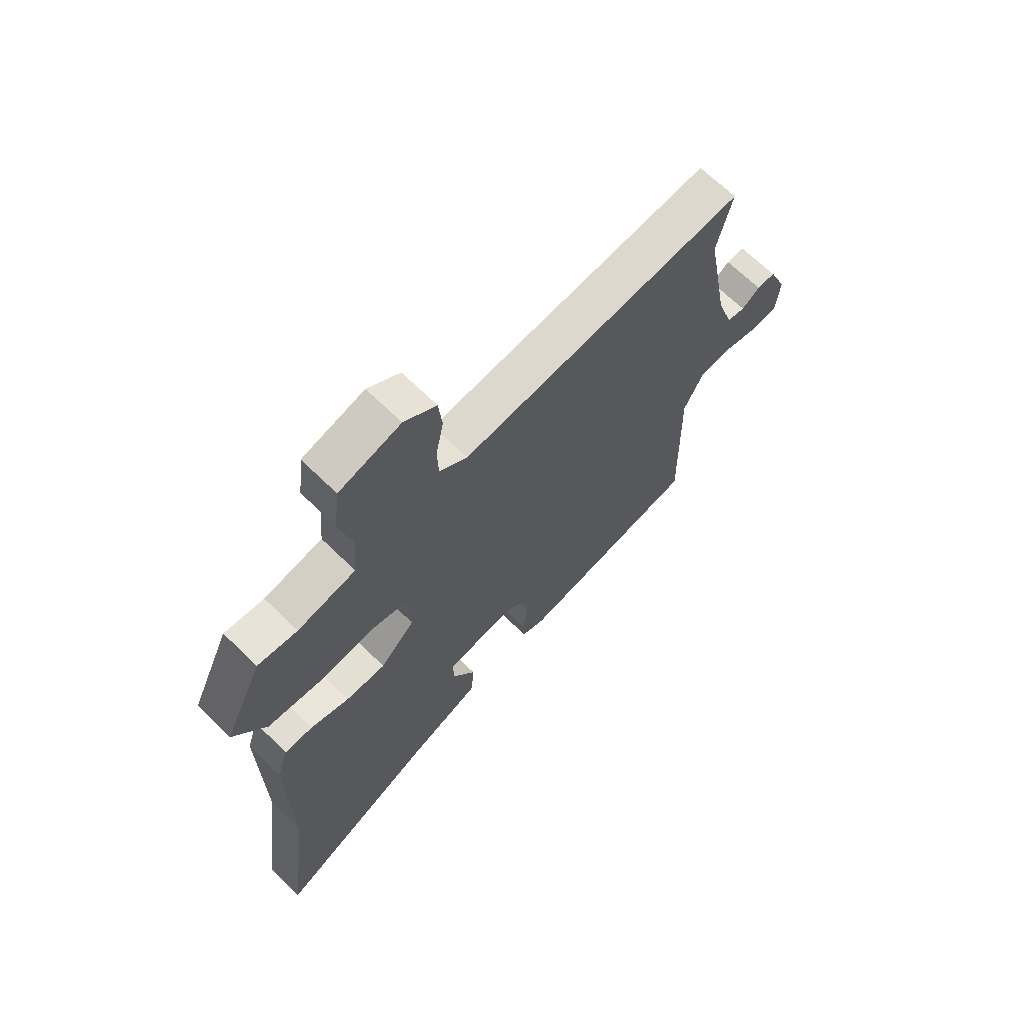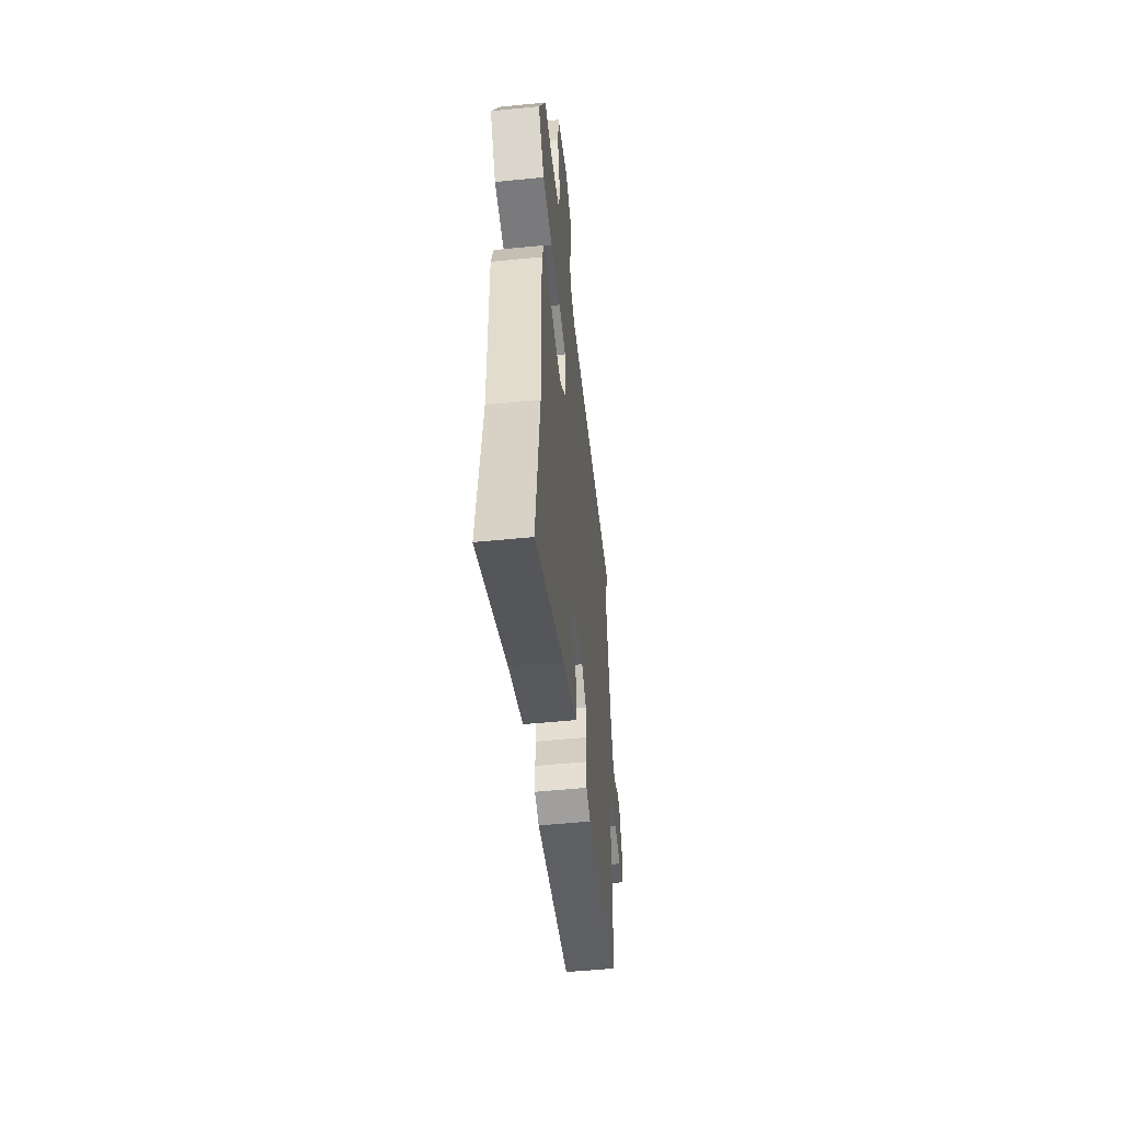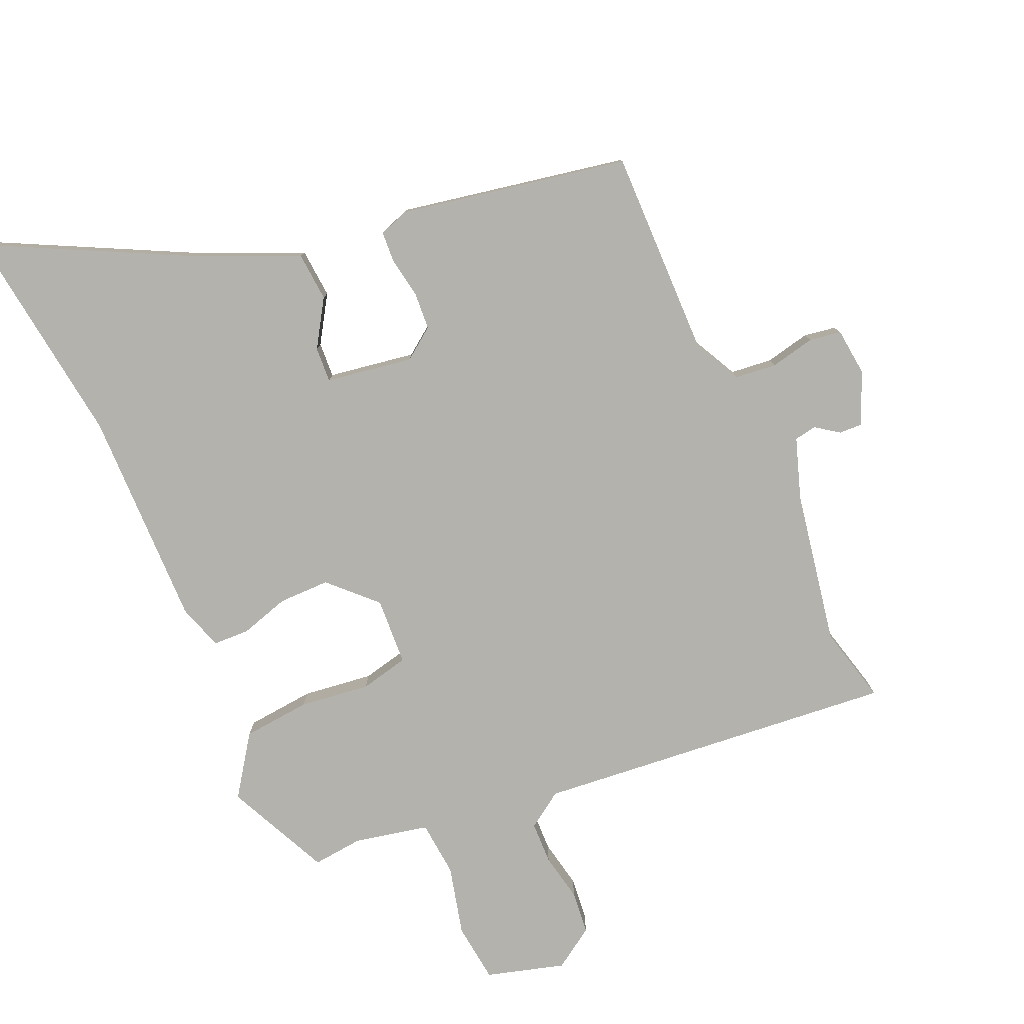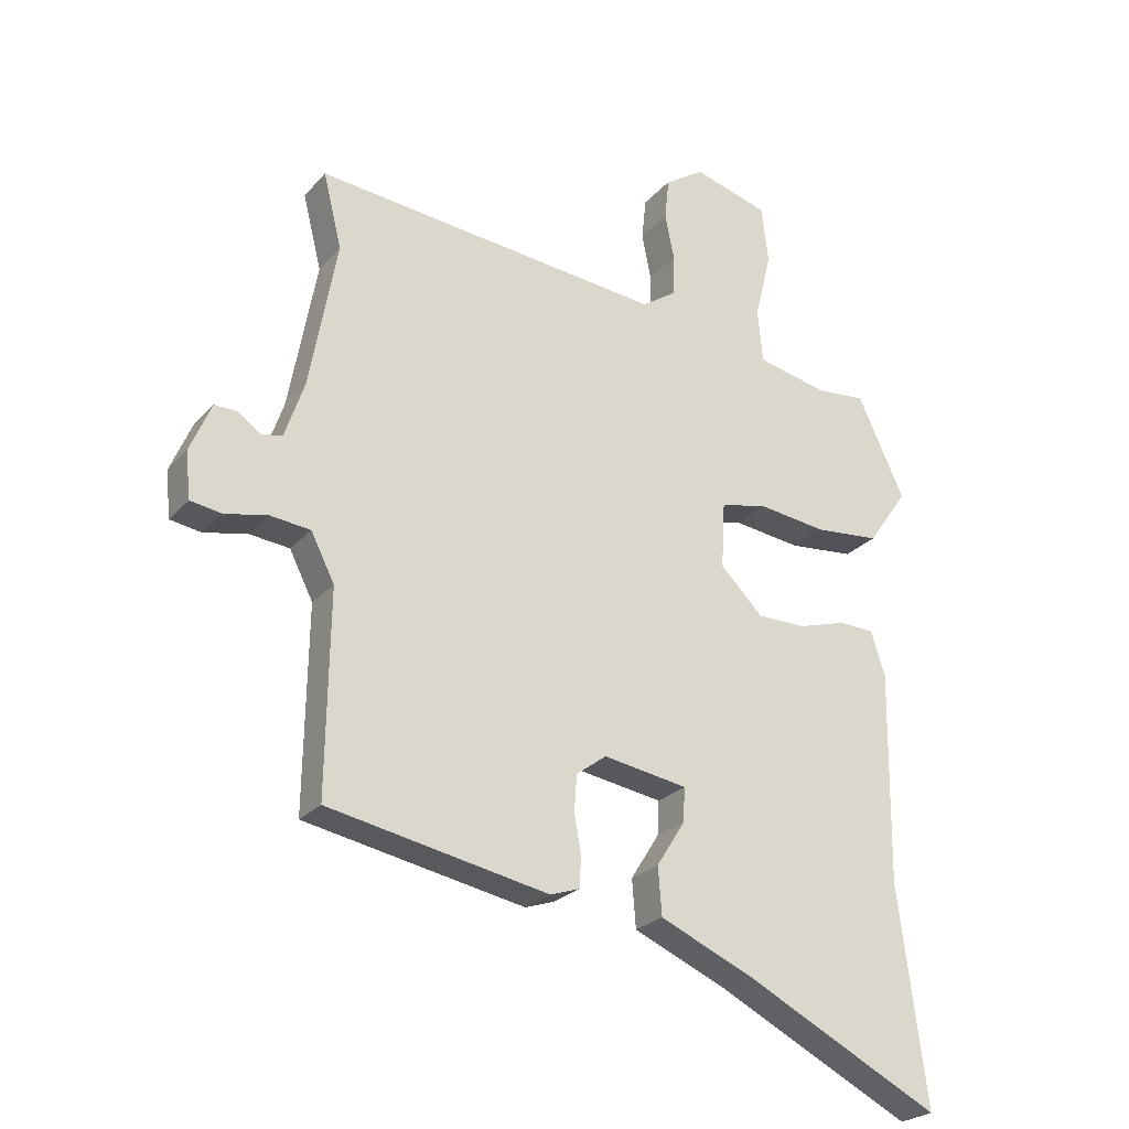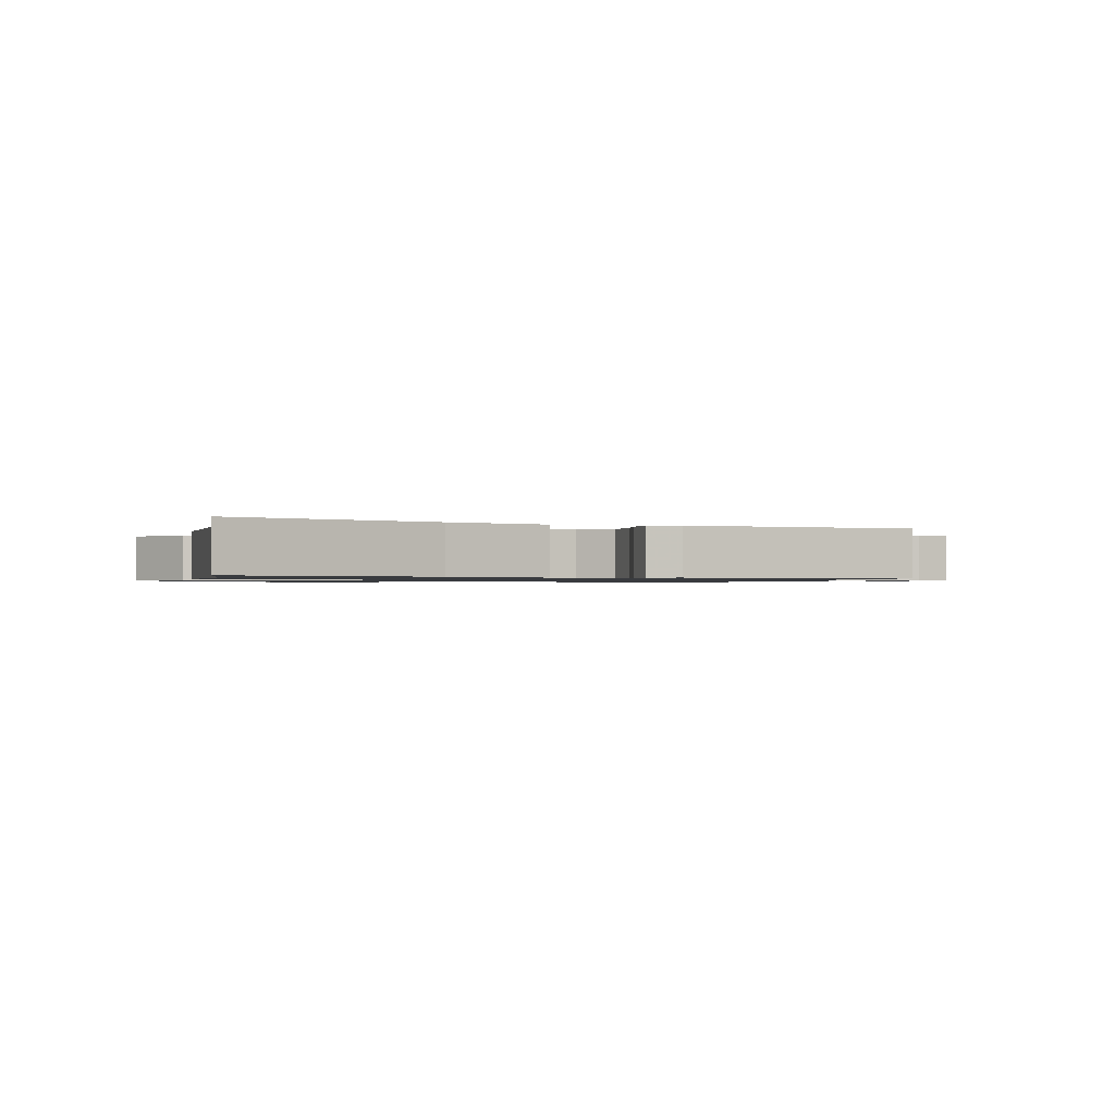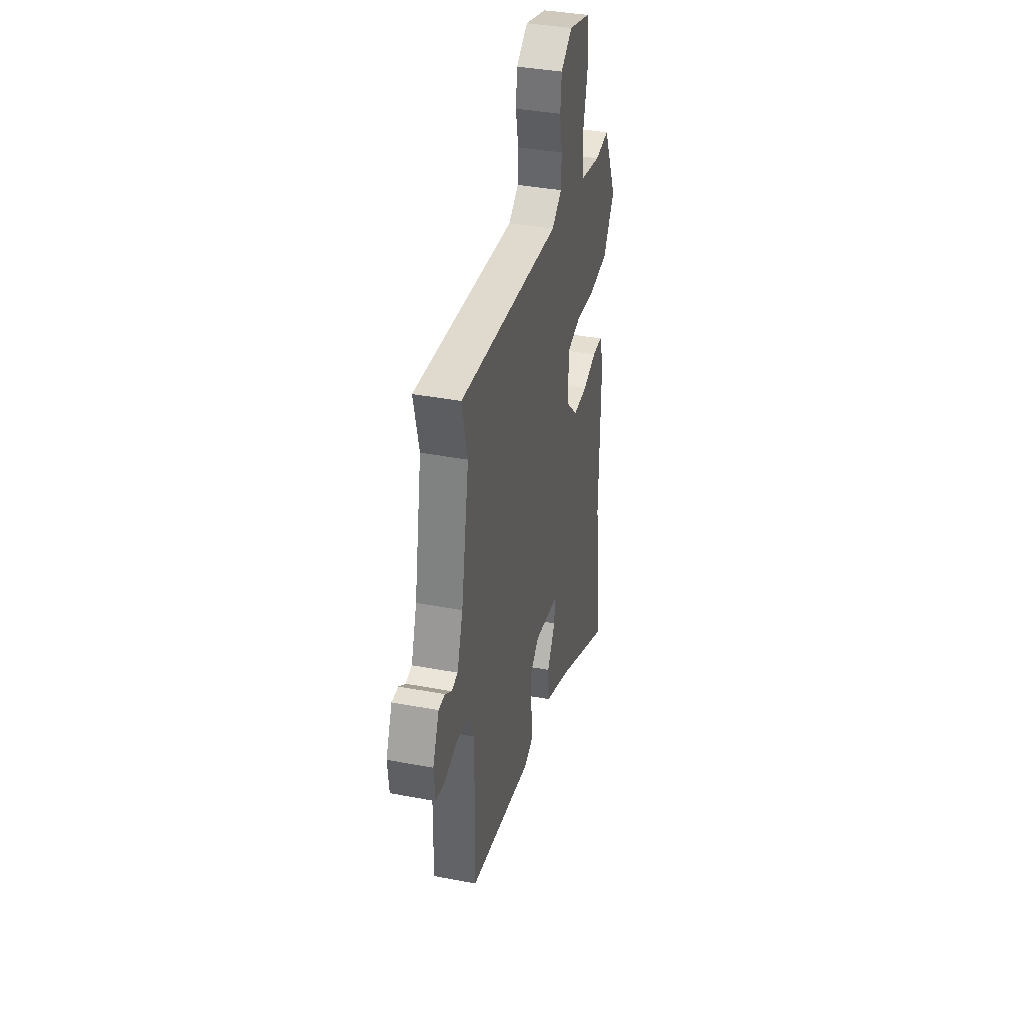
<metadata>
{"format":"obj","ext":"obj","renderer":"f3d","projection":"perspective","resolution":1024,"background":"white","views":[{"elev":66.9,"azim":134.6,"up":"+Z"},{"elev":-52.9,"azim":96.1,"up":"+Z"},{"elev":-79.4,"azim":-156.2,"up":"+Y"},{"elev":-24.8,"azim":-30.8,"up":"+Z"},{"elev":-0.9,"azim":166.3,"up":"+Y"},{"elev":37.7,"azim":-76.4,"up":"+Z"}]}
</metadata>
<code>
v -0.493 0.07 0.473
v -0.523 0.07 0.594
v 0.043 0.07 0.539
v 0.099 0.07 0.577
v 0.101 0.07 0.643
v 0.086 0.07 0.718
v 0.093 0.07 0.786
v 0.157 0.07 0.828
v 0.279 0.07 0.793
v 0.29 0.07 0.7
v 0.263 0.07 0.591
v 0.271 0.07 0.504
v 0.387 0.07 0.479
v 0.466 0.07 0.487
v 0.542 0.07 0.325
v 0.477 0.07 0.232
v 0.371 0.07 0.222
v 0.261 0.07 0.236
v 0.185 0.07 0.219
v 0.179 0.07 0.113
v 0.248 0.07 0.044
v 0.328 0.07 0.044
v 0.405 0.07 0.067
v 0.462 0.07 0.065
v 0.485 0.07 -0.006
v 0.48 0.07 -0.348
v 0.525 0.07 -0.695
v 0.211 0.07 -0.536
v 0.057 0.07 -0.469
v 0.051 0.07 -0.392
v 0.097 0.07 -0.319
v 0.1 0.07 -0.264
v -0.036 0.07 -0.242
v -0.085 0.07 -0.278
v -0.089 0.07 -0.337
v -0.078 0.07 -0.4
v -0.081 0.07 -0.449
v -0.128 0.07 -0.465
v -0.485 0.07 -0.397
v -0.48 0.07 -0.072
v -0.518 0.07 0.003
v -0.583 0.07 0.01
v -0.653 0.07 -0.005
v -0.703 0.07 0.003
v -0.711 0.07 0.078
v -0.676 0.07 0.159
v -0.64 0.07 0.158
v -0.604 0.07 0.132
v -0.569 0.07 0.138
v -0.537 0.07 0.232
v -0.493 0 0.473
v -0.523 0 0.594
v 0.043 0 0.539
v 0.099 0 0.577
v 0.101 0 0.643
v 0.086 0 0.718
v 0.093 0 0.786
v 0.157 0 0.828
v 0.279 0 0.793
v 0.29 0 0.7
v 0.263 0 0.591
v 0.271 0 0.504
v 0.387 0 0.479
v 0.466 0 0.487
v 0.542 0 0.325
v 0.477 0 0.232
v 0.371 0 0.222
v 0.261 0 0.236
v 0.185 0 0.219
v 0.179 0 0.113
v 0.248 0 0.044
v 0.328 0 0.044
v 0.405 0 0.067
v 0.462 0 0.065
v 0.485 0 -0.006
v 0.48 0 -0.348
v 0.525 0 -0.695
v 0.211 0 -0.536
v 0.057 0 -0.469
v 0.051 0 -0.392
v 0.097 0 -0.319
v 0.1 0 -0.264
v -0.036 0 -0.242
v -0.085 0 -0.278
v -0.089 0 -0.337
v -0.078 0 -0.4
v -0.081 0 -0.449
v -0.128 0 -0.465
v -0.485 0 -0.397
v -0.48 0 -0.072
v -0.518 0 0.003
v -0.583 0 0.01
v -0.653 0 -0.005
v -0.703 0 0.003
v -0.711 0 0.078
v -0.676 0 0.159
v -0.64 0 0.158
v -0.604 0 0.132
v -0.569 0 0.138
v -0.537 0 0.232
f 45 46 47 48
f 45 48 49
f 42 43 44 45
f 41 42 45 49
f 40 41 49 50
f 38 39 40
f 35 36 37 38
f 34 35 38 40
f 33 34 40 50
f 28 29 30 31
f 26 27 28 31
f 26 31 32
f 25 26 32
f 22 23 24 25
f 21 22 25 32
f 20 21 32 33
f 15 16 17 18
f 13 14 15 18
f 12 13 18 19
f 11 12 19
f 8 9 10 11
f 8 11 19
f 5 6 7 8
f 4 5 8 19
f 3 4 19 20
f 1 2 3 20
f 1 20 33 50
f 98 97 96 95
f 99 98 95
f 95 94 93 92
f 99 95 92 91
f 100 99 91 90
f 90 89 88
f 88 87 86 85
f 90 88 85 84
f 100 90 84 83
f 81 80 79 78
f 81 78 77 76
f 82 81 76
f 82 76 75
f 75 74 73 72
f 82 75 72 71
f 83 82 71 70
f 68 67 66 65
f 68 65 64 63
f 69 68 63 62
f 69 62 61
f 61 60 59 58
f 69 61 58
f 58 57 56 55
f 69 58 55 54
f 70 69 54 53
f 70 53 52 51
f 100 83 70 51
f 1 51 52 2
f 2 52 53 3
f 3 53 54 4
f 4 54 55 5
f 5 55 56 6
f 6 56 57 7
f 7 57 58 8
f 8 58 59 9
f 9 59 60 10
f 10 60 61 11
f 11 61 62 12
f 12 62 63 13
f 13 63 64 14
f 14 64 65 15
f 15 65 66 16
f 16 66 67 17
f 17 67 68 18
f 18 68 69 19
f 19 69 70 20
f 20 70 71 21
f 21 71 72 22
f 22 72 73 23
f 23 73 74 24
f 24 74 75 25
f 25 75 76 26
f 26 76 77 27
f 27 77 78 28
f 28 78 79 29
f 29 79 80 30
f 30 80 81 31
f 31 81 82 32
f 32 82 83 33
f 33 83 84 34
f 34 84 85 35
f 35 85 86 36
f 36 86 87 37
f 37 87 88 38
f 38 88 89 39
f 39 89 90 40
f 40 90 91 41
f 41 91 92 42
f 42 92 93 43
f 43 93 94 44
f 44 94 95 45
f 45 95 96 46
f 46 96 97 47
f 47 97 98 48
f 48 98 99 49
f 49 99 100 50
f 50 100 51 1

</code>
